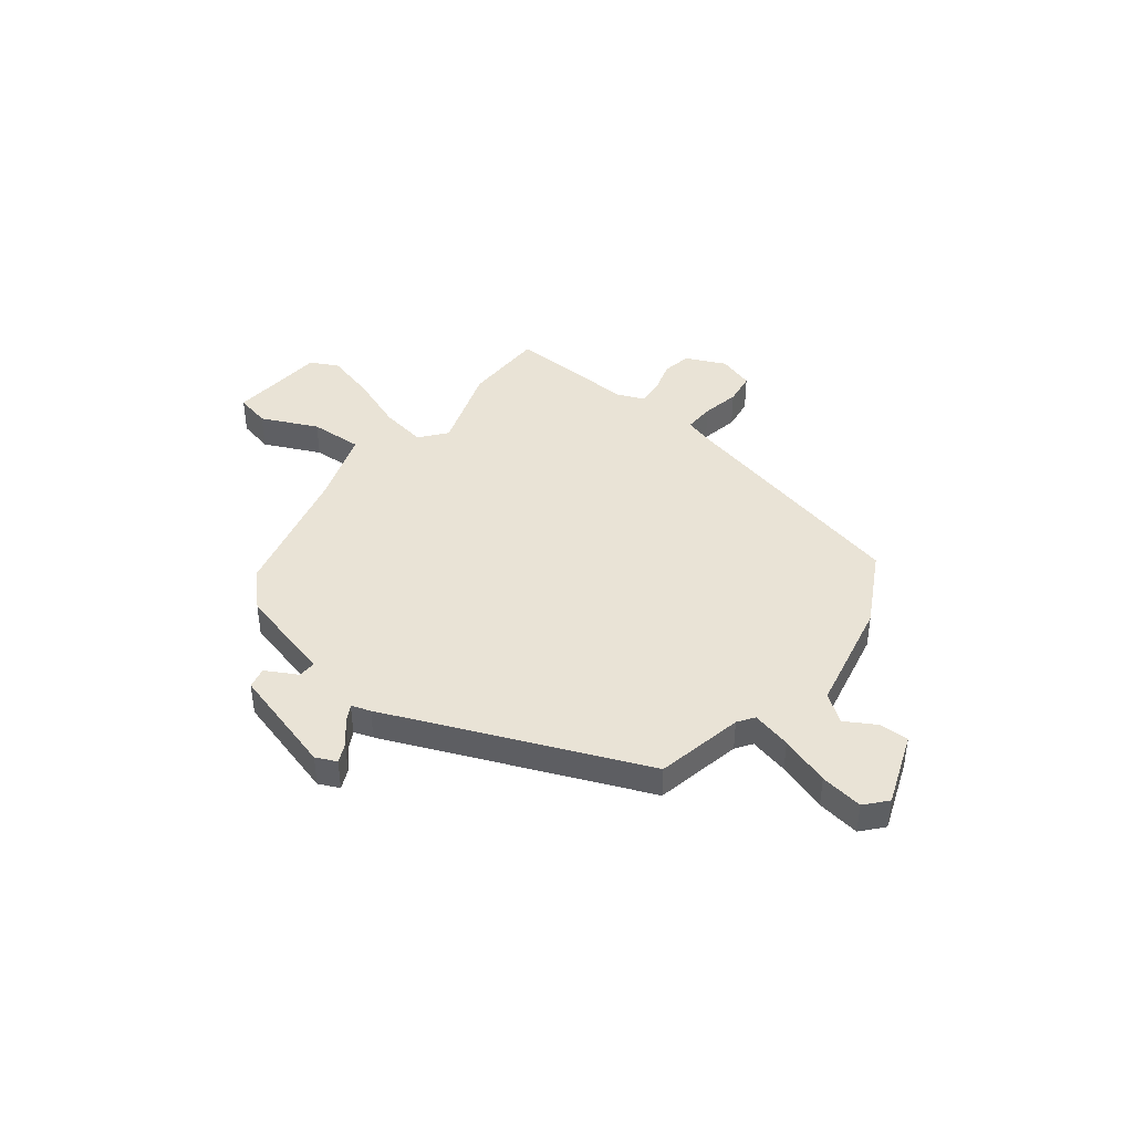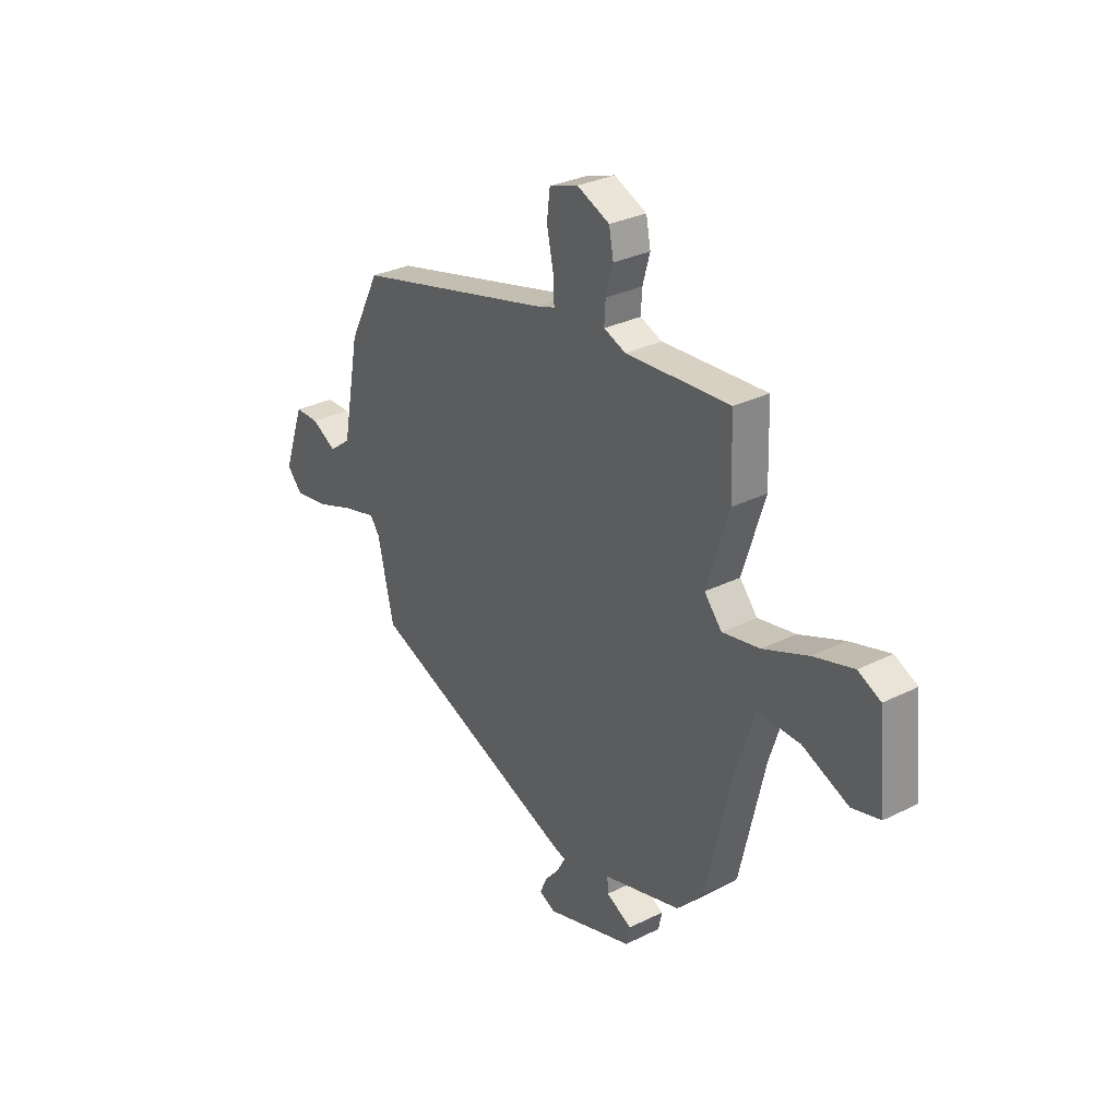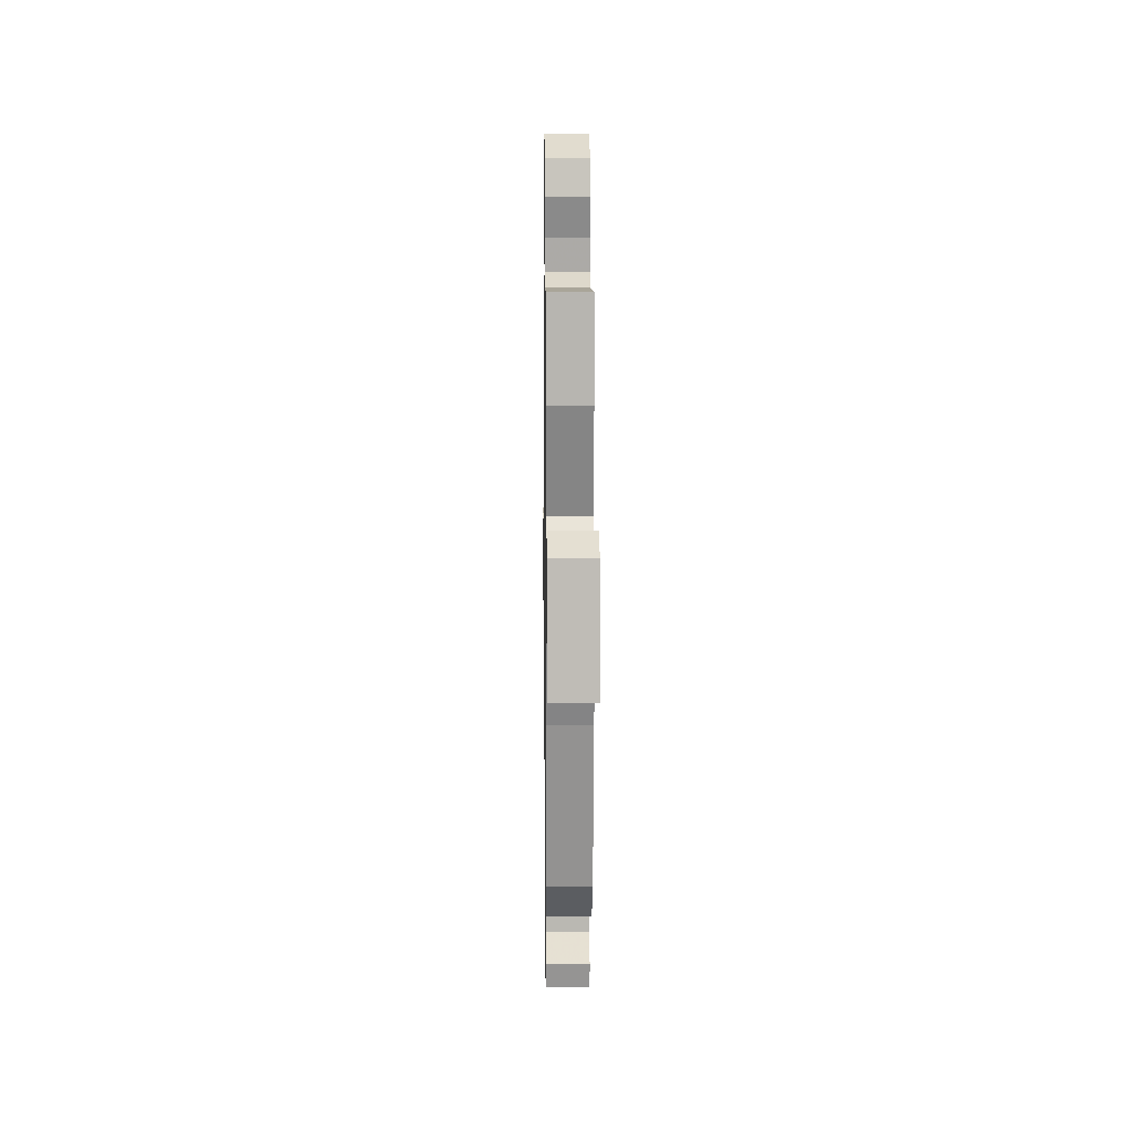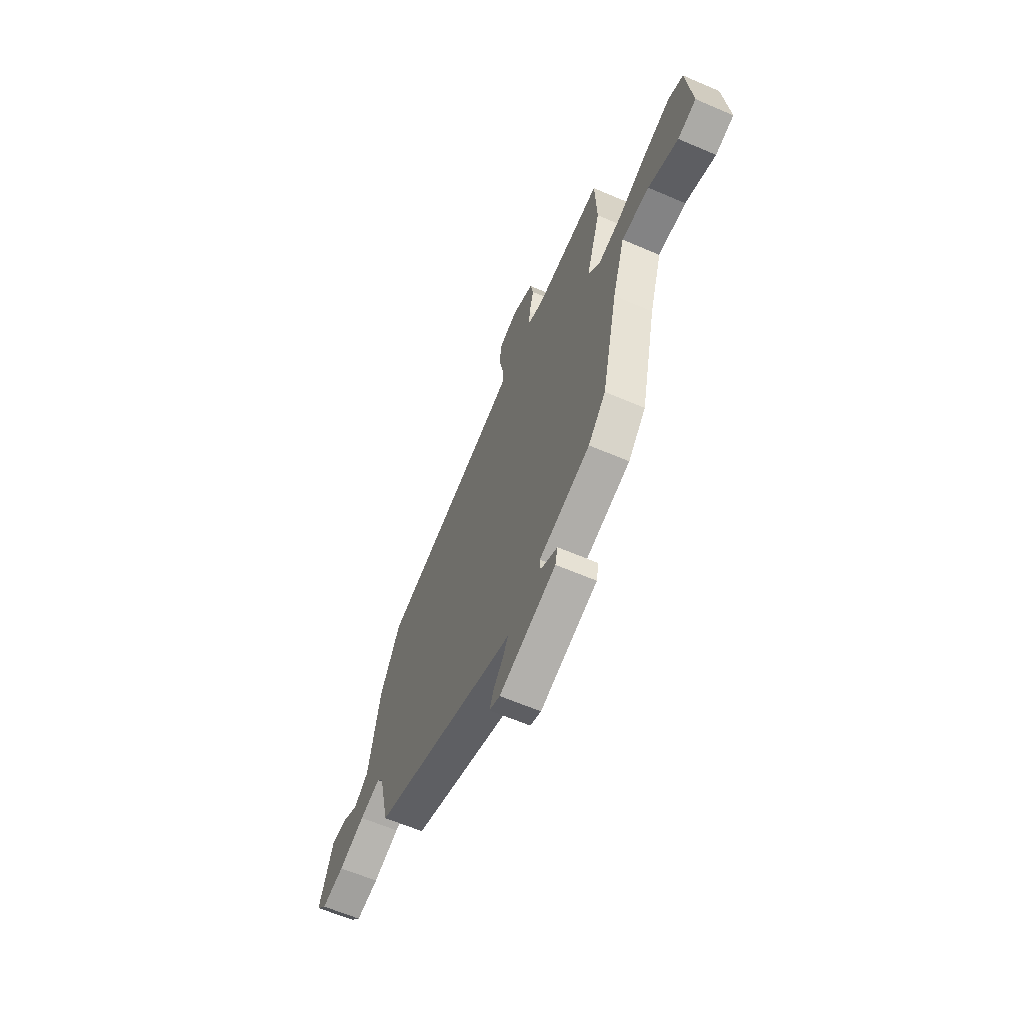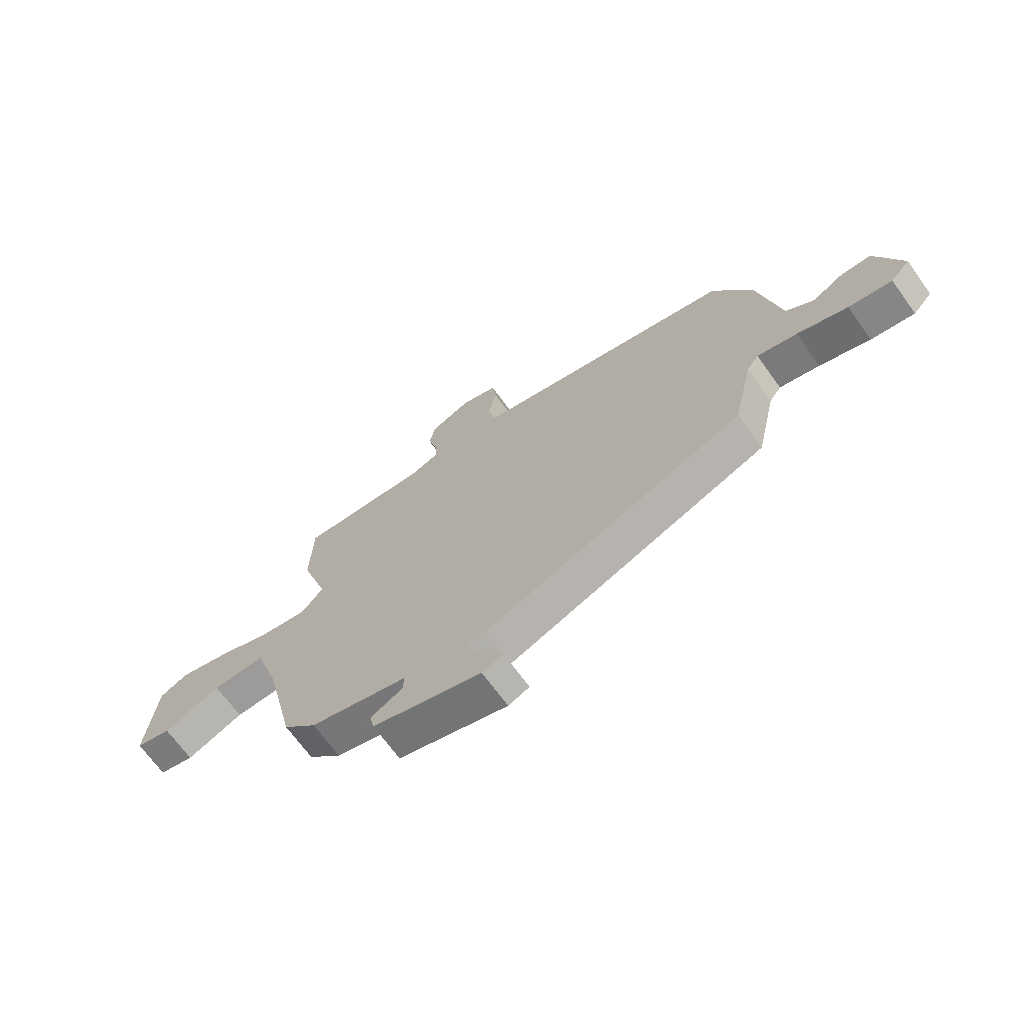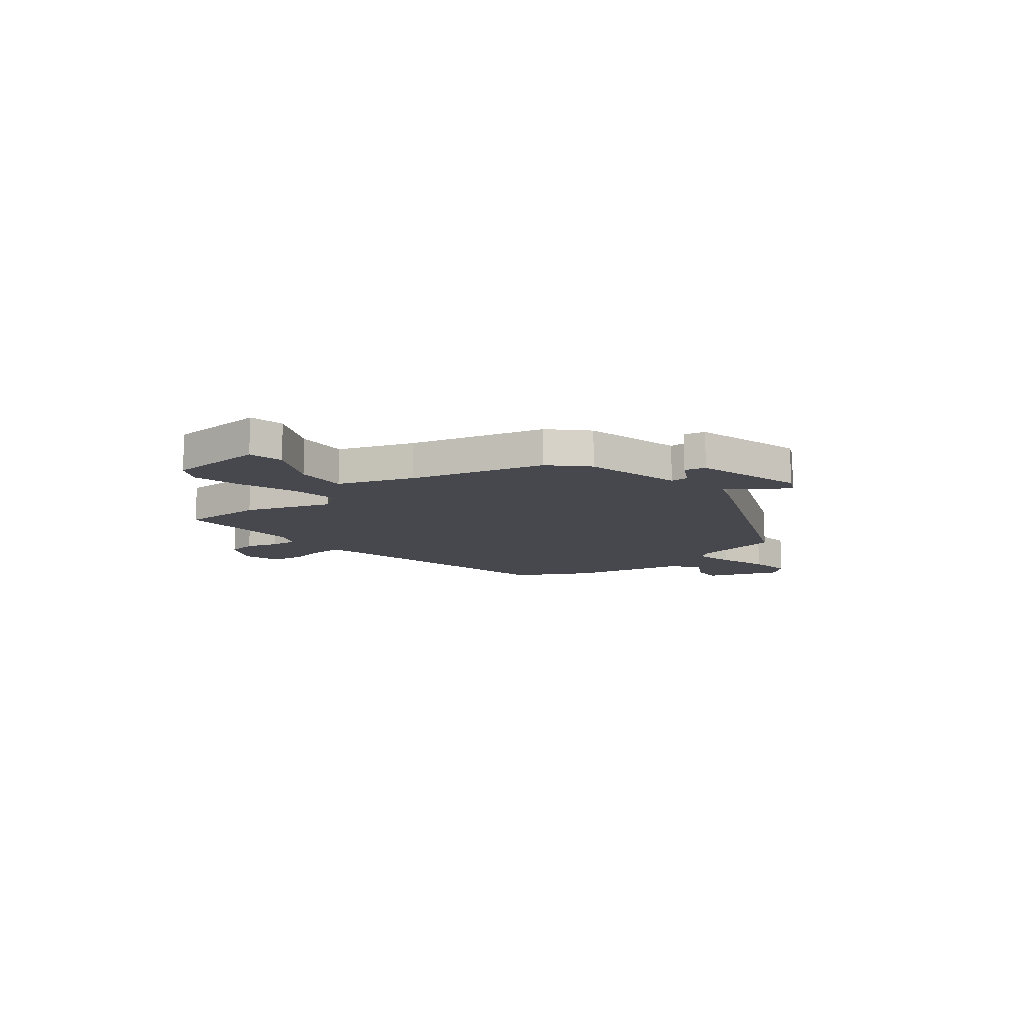
<metadata>
{"format":"obj","ext":"obj","renderer":"f3d","projection":"perspective","resolution":1024,"background":"white","views":[{"elev":42.0,"azim":-143.2,"up":"+Y"},{"elev":30.3,"azim":54.1,"up":"+Z"},{"elev":10.8,"azim":89.3,"up":"+Z"},{"elev":-62.7,"azim":66.4,"up":"+Z"},{"elev":-68.7,"azim":-144.2,"up":"+Z"},{"elev":-11.7,"azim":126.7,"up":"+Y"}]}
</metadata>
<code>
v -0.456 0.07 -0.338
v -0.495 0.07 -0.165
v -0.518 0.07 -0.133
v -0.596 0.07 -0.153
v -0.694 0.07 -0.188
v -0.779 0.07 -0.202
v -0.817 0.07 -0.16
v -0.766 0.07 -0.015
v -0.707 0.07 -0.015
v -0.646 0.07 -0.049
v -0.592 0.07 -0.008
v -0.549 0.07 0.218
v -0.473 0.07 0.366
v 0.011 0.07 0.487
v 0.061 0.07 0.503
v 0.058 0.07 0.563
v 0.042 0.07 0.638
v 0.05 0.07 0.702
v 0.121 0.07 0.726
v 0.201 0.07 0.691
v 0.212 0.07 0.633
v 0.194 0.07 0.569
v 0.191 0.07 0.517
v 0.245 0.07 0.496
v 0.5 0.07 0.511
v 0.505 0.07 0.347
v 0.451 0.07 0.176
v 0.494 0.07 0.125
v 0.586 0.07 0.142
v 0.696 0.07 0.186
v 0.794 0.07 0.214
v 0.849 0.07 0.187
v 0.868 0.07 -0.006
v 0.799 0.07 -0.023
v 0.687 0.07 0.026
v 0.583 0.07 0.029
v 0.535 0.07 -0.121
v 0.474 0.07 -0.388
v 0.408 0.07 -0.458
v 0.216 0.07 -0.511
v 0.218 0.07 -0.547
v 0.281 0.07 -0.58
v 0.272 0.07 -0.622
v 0.058 0.07 -0.687
v 0.017 0.07 -0.669
v 0.034 0.07 -0.63
v 0.071 0.07 -0.586
v 0.09 0.07 -0.551
v 0.052 0.07 -0.539
v -0.456 0 -0.338
v -0.495 0 -0.165
v -0.518 0 -0.133
v -0.596 0 -0.153
v -0.694 0 -0.188
v -0.779 0 -0.202
v -0.817 0 -0.16
v -0.766 0 -0.015
v -0.707 0 -0.015
v -0.646 0 -0.049
v -0.592 0 -0.008
v -0.549 0 0.218
v -0.473 0 0.366
v 0.011 0 0.487
v 0.061 0 0.503
v 0.058 0 0.563
v 0.042 0 0.638
v 0.05 0 0.702
v 0.121 0 0.726
v 0.201 0 0.691
v 0.212 0 0.633
v 0.194 0 0.569
v 0.191 0 0.517
v 0.245 0 0.496
v 0.5 0 0.511
v 0.505 0 0.347
v 0.451 0 0.176
v 0.494 0 0.125
v 0.586 0 0.142
v 0.696 0 0.186
v 0.794 0 0.214
v 0.849 0 0.187
v 0.868 0 -0.006
v 0.799 0 -0.023
v 0.687 0 0.026
v 0.583 0 0.029
v 0.535 0 -0.121
v 0.474 0 -0.388
v 0.408 0 -0.458
v 0.216 0 -0.511
v 0.218 0 -0.547
v 0.281 0 -0.58
v 0.272 0 -0.622
v 0.058 0 -0.687
v 0.017 0 -0.669
v 0.034 0 -0.63
v 0.071 0 -0.586
v 0.09 0 -0.551
v 0.052 0 -0.539
f 48 49 1 2
f 45 46 47
f 44 45 47
f 43 44 47
f 42 43 47
f 41 42 47
f 40 41 47 48
f 37 38 39 40
f 48 2 3
f 40 48 3
f 37 40 3
f 36 37 3
f 33 34 35
f 32 33 35
f 31 32 35
f 30 31 35
f 29 30 35
f 28 29 35 36
f 24 25 26 27
f 23 24 27
f 20 21 22
f 19 20 22
f 18 19 22
f 17 18 22
f 16 17 22
f 15 16 22 23
f 14 15 23 27
f 14 27 28
f 13 14 28
f 12 13 28
f 11 12 28
f 8 9 10
f 7 8 10
f 6 7 10
f 5 6 10
f 4 5 10
f 3 4 10 11
f 3 11 28 36
f 51 50 98 97
f 96 95 94
f 96 94 93
f 96 93 92
f 96 92 91
f 96 91 90
f 97 96 90 89
f 89 88 87 86
f 52 51 97
f 52 97 89
f 52 89 86
f 52 86 85
f 84 83 82
f 84 82 81
f 84 81 80
f 84 80 79
f 84 79 78
f 85 84 78 77
f 76 75 74 73
f 76 73 72
f 71 70 69
f 71 69 68
f 71 68 67
f 71 67 66
f 71 66 65
f 72 71 65 64
f 76 72 64 63
f 77 76 63
f 77 63 62
f 77 62 61
f 77 61 60
f 59 58 57
f 59 57 56
f 59 56 55
f 59 55 54
f 59 54 53
f 60 59 53 52
f 85 77 60 52
f 1 50 51 2
f 2 51 52 3
f 3 52 53 4
f 4 53 54 5
f 5 54 55 6
f 6 55 56 7
f 7 56 57 8
f 8 57 58 9
f 9 58 59 10
f 10 59 60 11
f 11 60 61 12
f 12 61 62 13
f 13 62 63 14
f 14 63 64 15
f 15 64 65 16
f 16 65 66 17
f 17 66 67 18
f 18 67 68 19
f 19 68 69 20
f 20 69 70 21
f 21 70 71 22
f 22 71 72 23
f 23 72 73 24
f 24 73 74 25
f 25 74 75 26
f 26 75 76 27
f 27 76 77 28
f 28 77 78 29
f 29 78 79 30
f 30 79 80 31
f 31 80 81 32
f 32 81 82 33
f 33 82 83 34
f 34 83 84 35
f 35 84 85 36
f 36 85 86 37
f 37 86 87 38
f 38 87 88 39
f 39 88 89 40
f 40 89 90 41
f 41 90 91 42
f 42 91 92 43
f 43 92 93 44
f 44 93 94 45
f 45 94 95 46
f 46 95 96 47
f 47 96 97 48
f 48 97 98 49
f 49 98 50 1

</code>
